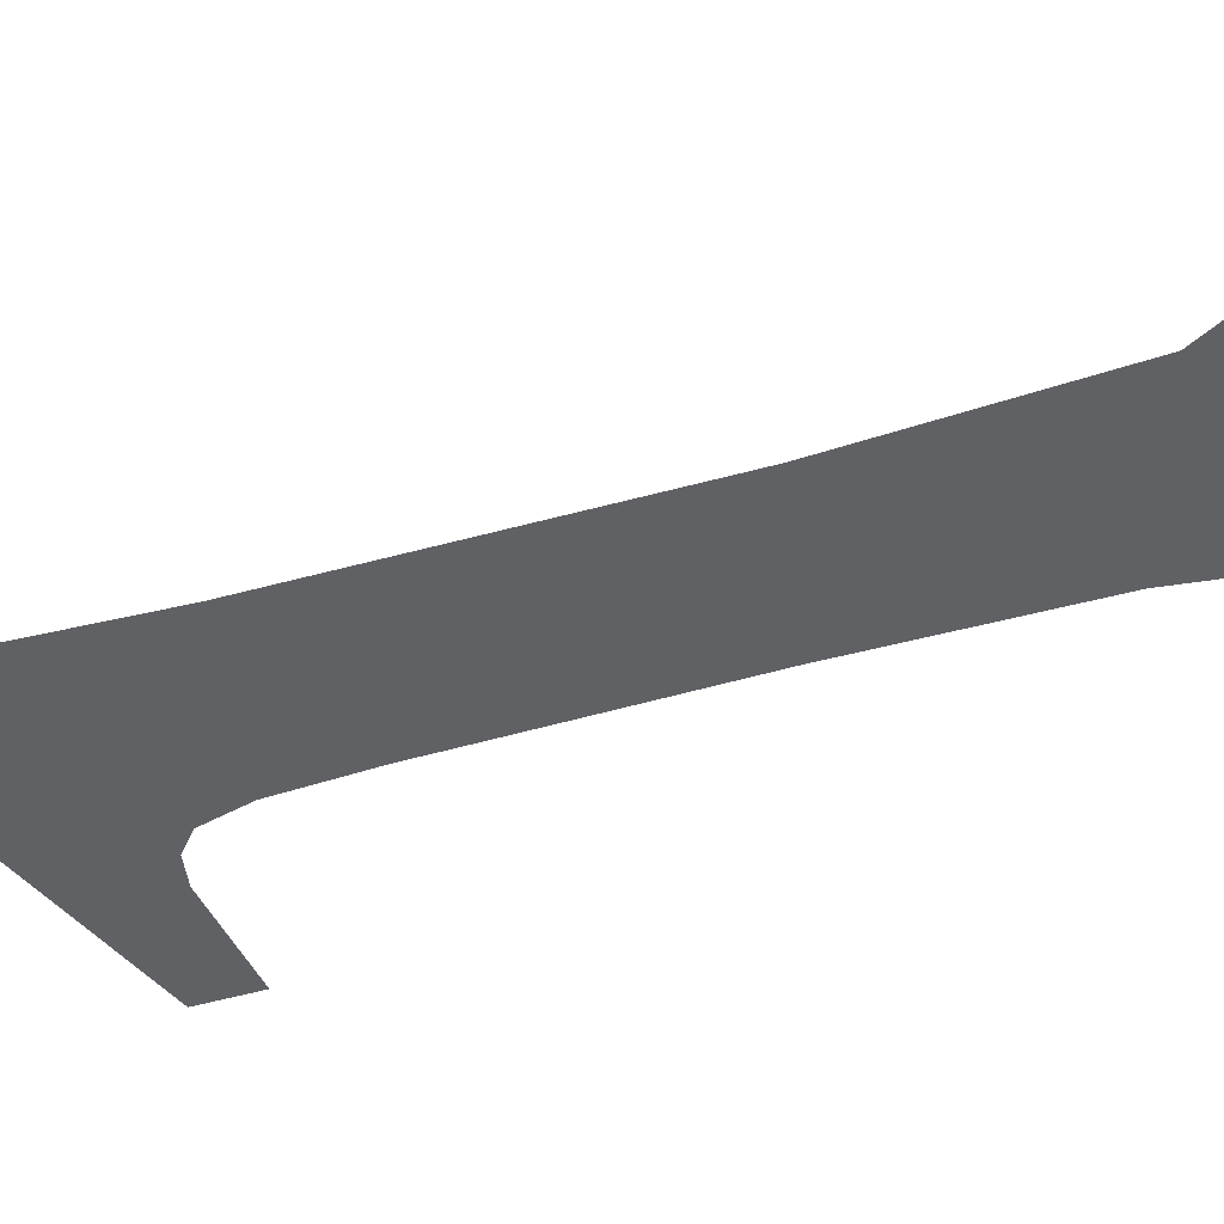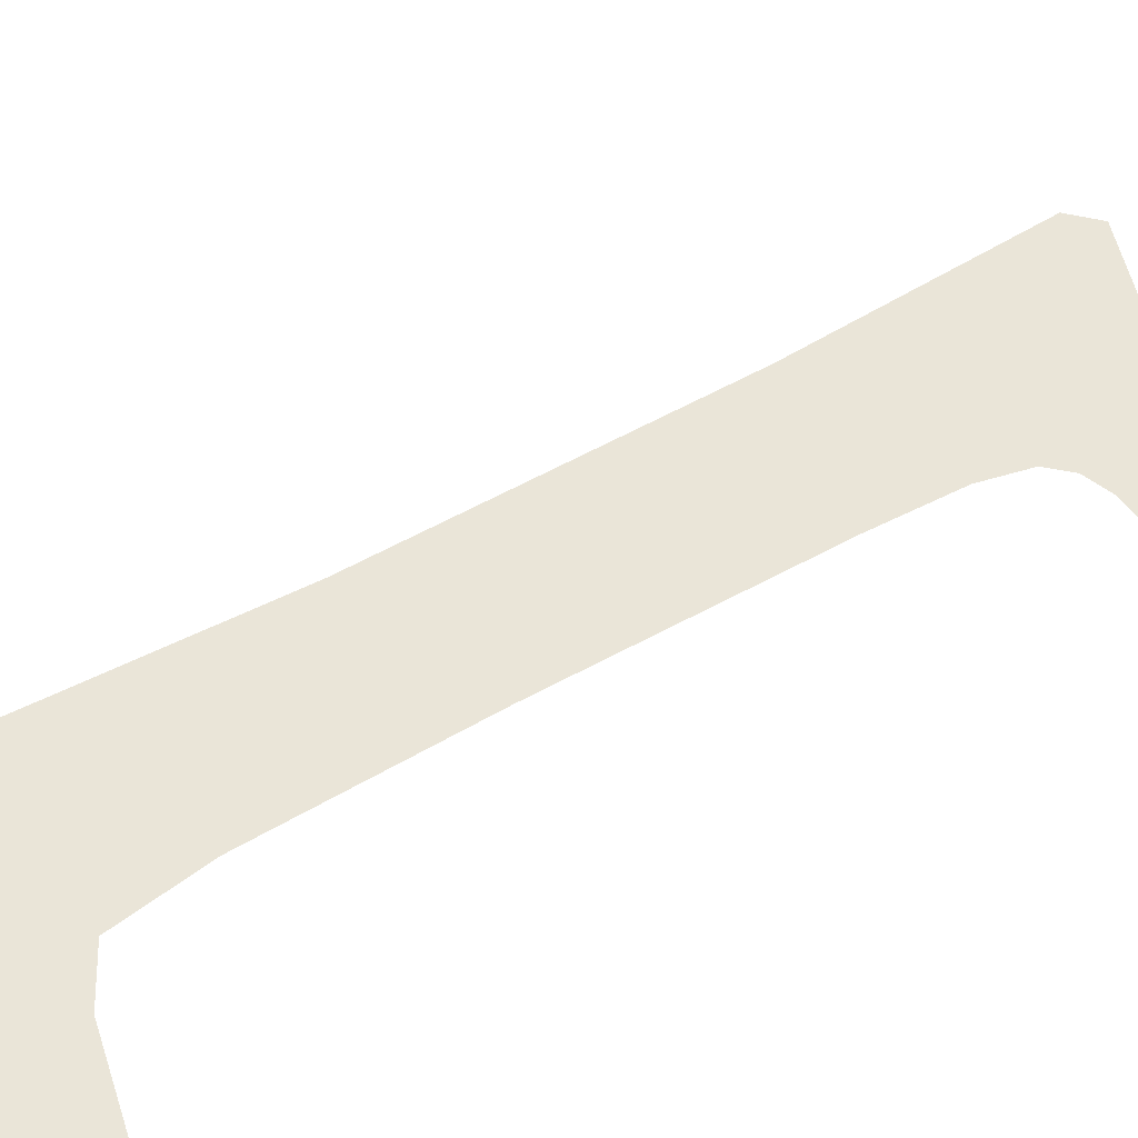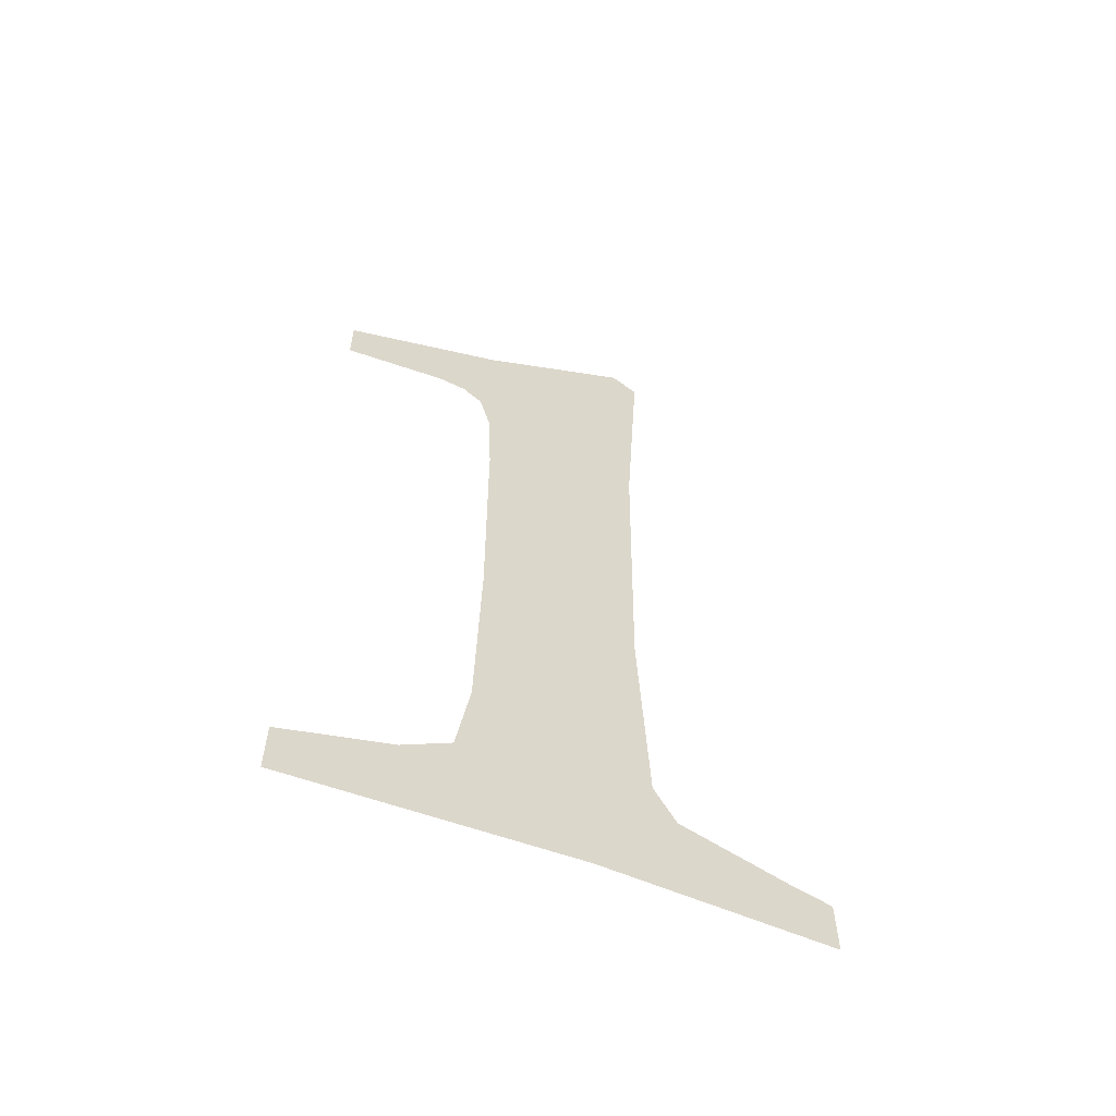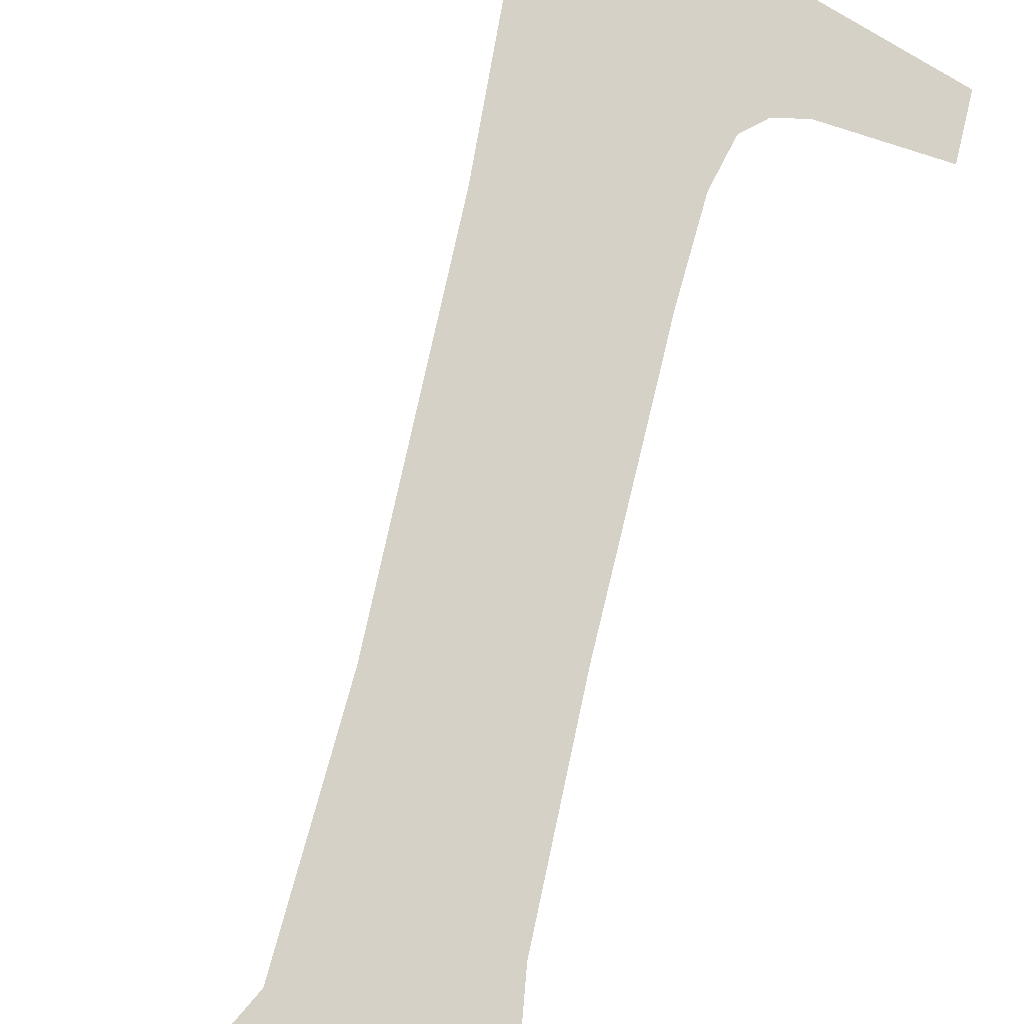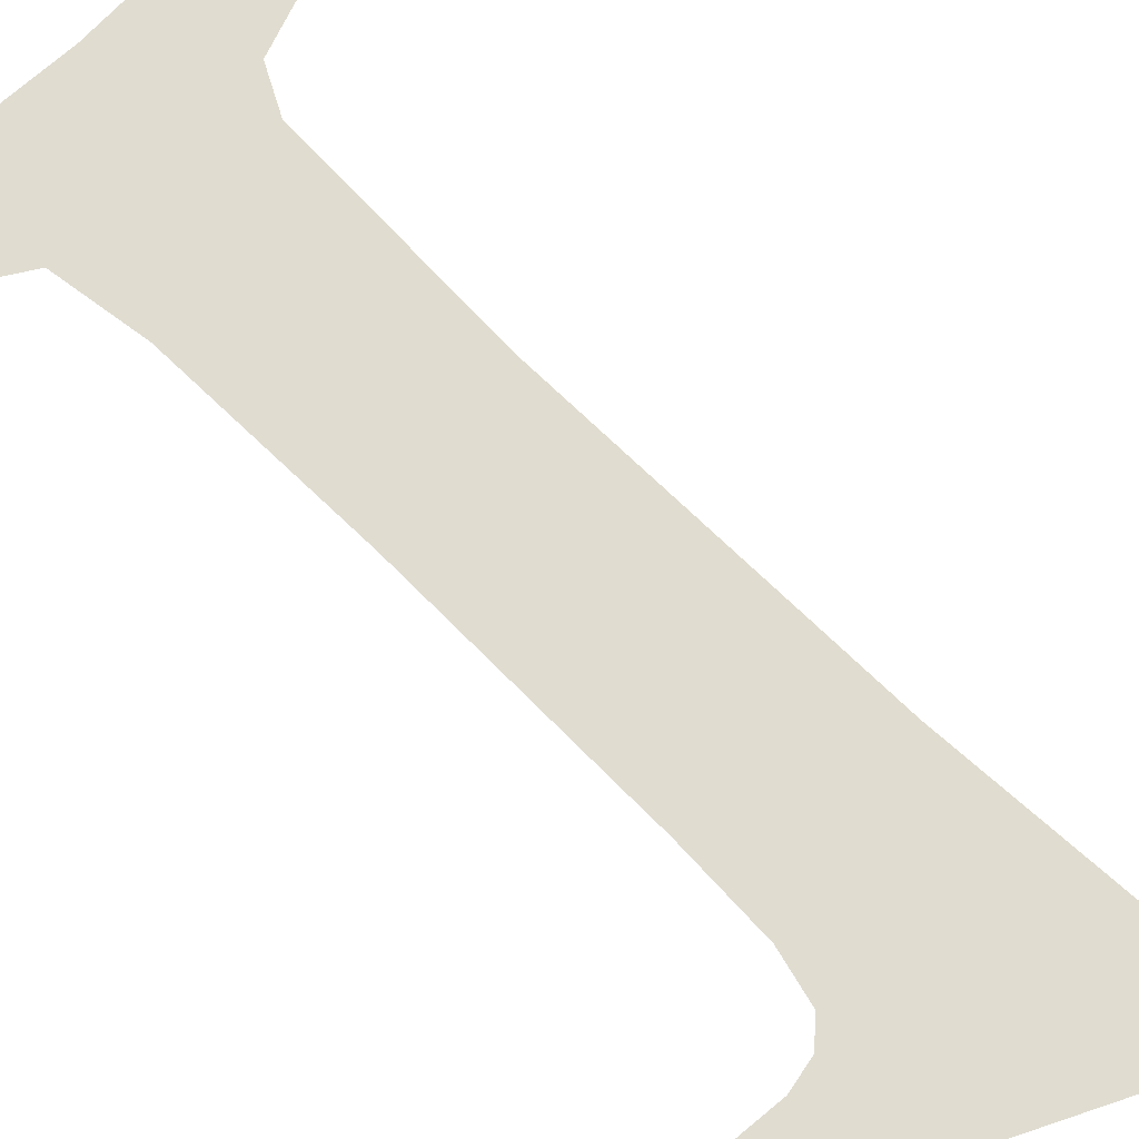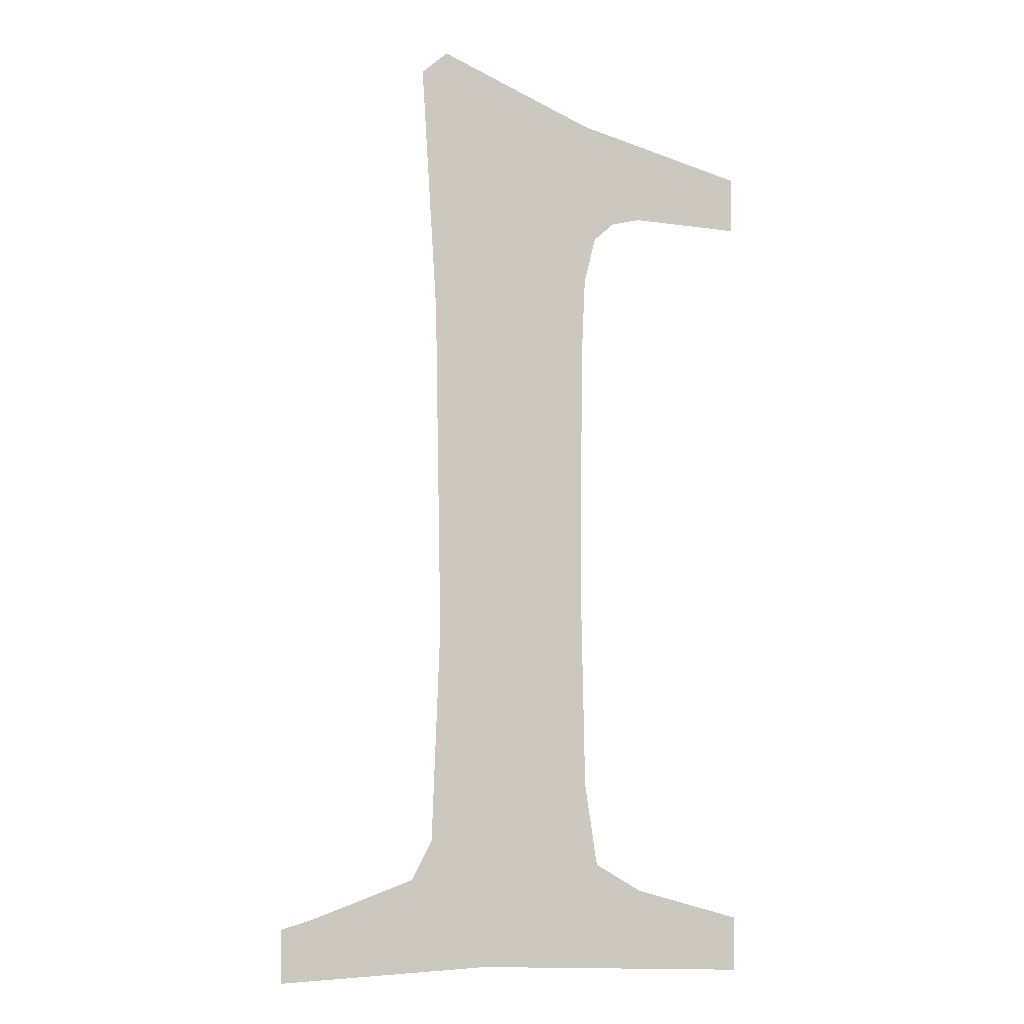
<metadata>
{"format":"obj","ext":"obj","renderer":"f3d","projection":"perspective","resolution":1024,"background":"white","views":[{"elev":-46.0,"azim":-71.3,"up":"+Z"},{"elev":44.5,"azim":55.6,"up":"+Z"},{"elev":-61.3,"azim":158.7,"up":"+Y"},{"elev":79.1,"azim":13.3,"up":"+Z"},{"elev":69.5,"azim":135.3,"up":"+Z"},{"elev":-2.4,"azim":-9.2,"up":"+Y"}]}
</metadata>
<code>
o #ID812
v -0.01805 0.2876 0.7146
v -0.01815 0.285 0.7146
v -0.0181 0.2819 0.7146
v -0.01829 0.2874 0.7146
v -0.01665 0.2869 0.7146
v -0.01515 0.2859 0.7146
v -0.01515 0.2864 0.7146
v -0.01612 0.286 0.7146
v -0.01638 0.2859 0.7146
v -0.01656 0.2858 0.7146
v -0.01666 0.2853 0.7146
v -0.01669 0.2845 0.7146
v -0.01669 0.2842 0.7146
v -0.0167 0.2822 0.7146
v -0.01767 0.2786 0.7146
v -0.01819 0.2798 0.7146
v -0.01838 0.2795 0.7146
v -0.01963 0.2785 0.7146
v -0.01933 0.2791 0.7146
v -0.01963 0.279 0.7146
v -0.01612 0.2793 0.7146
v -0.01515 0.2785 0.7146
v -0.01515 0.279 0.7146
v -0.01655 0.2796 0.7146
v -0.01666 0.2803 0.7146
v -0.0167 0.2822 0.7146
v -0.01666 0.2803 0.7146
v -0.01767 0.2786 0.7146
v -0.01655 0.2796 0.7146
v -0.01612 0.2793 0.7146
v -0.01515 0.2785 0.7146
v -0.01515 0.279 0.7146
v -0.01963 0.279 0.7146
v -0.01933 0.2791 0.7146
v -0.01963 0.2785 0.7146
v -0.01838 0.2795 0.7146
v -0.01819 0.2798 0.7146
v -0.0181 0.2819 0.7146
v -0.01805 0.2876 0.7146
v -0.01669 0.2842 0.7146
v -0.01669 0.2845 0.7146
v -0.01666 0.2853 0.7146
v -0.01665 0.2869 0.7146
v -0.01656 0.2858 0.7146
v -0.01638 0.2859 0.7146
v -0.01612 0.286 0.7146
v -0.01515 0.2859 0.7146
v -0.01515 0.2864 0.7146
v -0.01829 0.2874 0.7146
v -0.01815 0.285 0.7146
f 1 2 3
f 2 1 4
f 5 6 7
f 6 5 8
f 8 5 9
f 9 5 10
f 10 5 11
f 11 5 1
f 11 1 12
f 12 1 13
f 13 1 14
f 14 1 15
f 15 1 3
f 15 3 16
f 15 16 17
f 15 17 18
f 18 17 19
f 18 19 20
f 21 22 23
f 22 21 15
f 15 21 24
f 15 24 25
f 15 25 14
f 26 27 28
f 27 29 28
f 29 30 28
f 28 30 31
f 32 31 30
f 33 34 35
f 34 36 35
f 35 36 28
f 36 37 28
f 37 38 28
f 38 39 28
f 28 39 26
f 26 39 40
f 40 39 41
f 41 39 42
f 39 43 42
f 42 43 44
f 44 43 45
f 45 43 46
f 46 43 47
f 48 47 43
f 49 39 50
f 38 50 39

</code>
